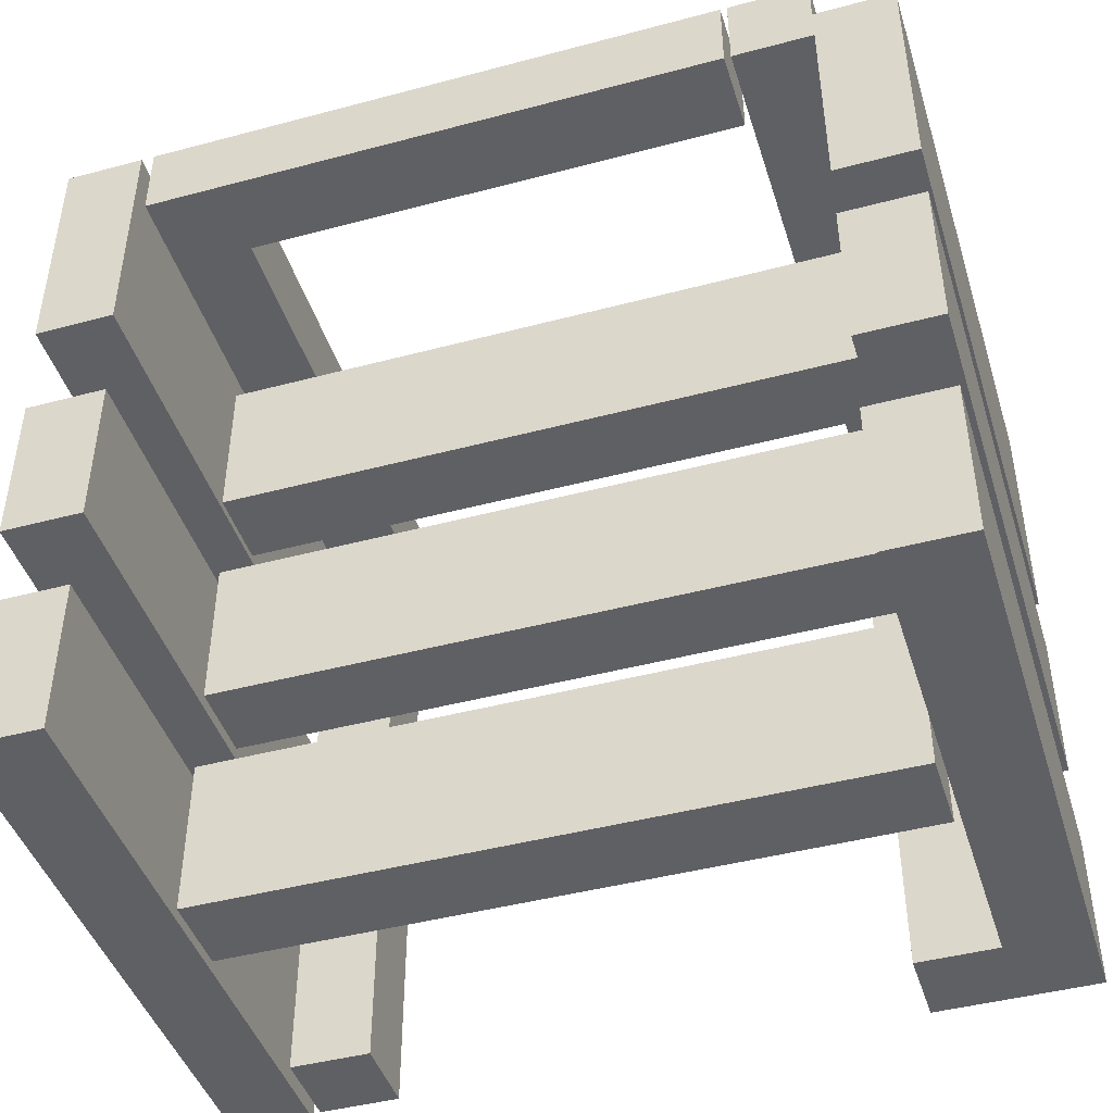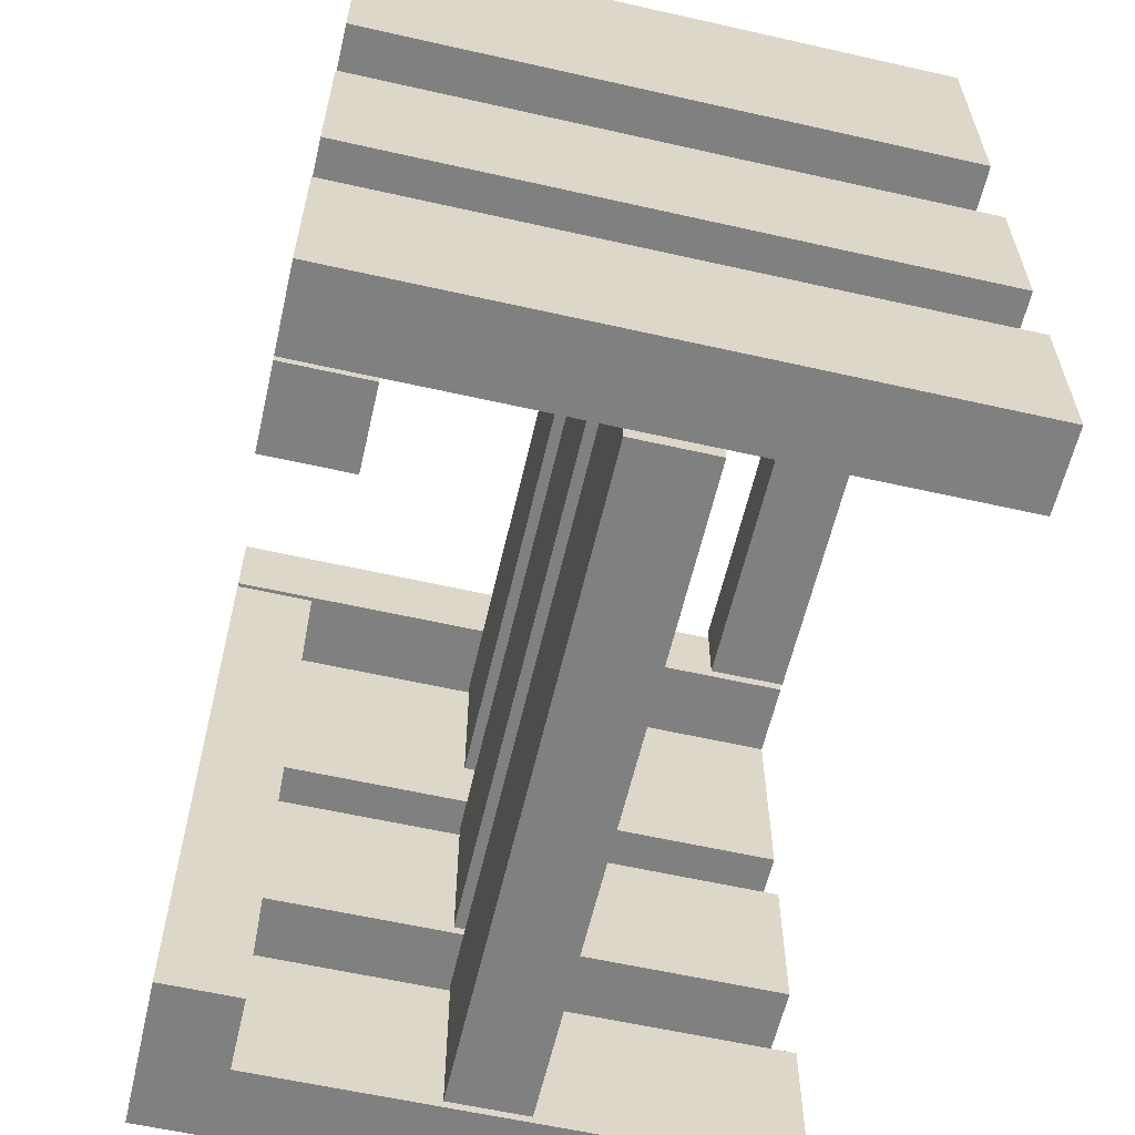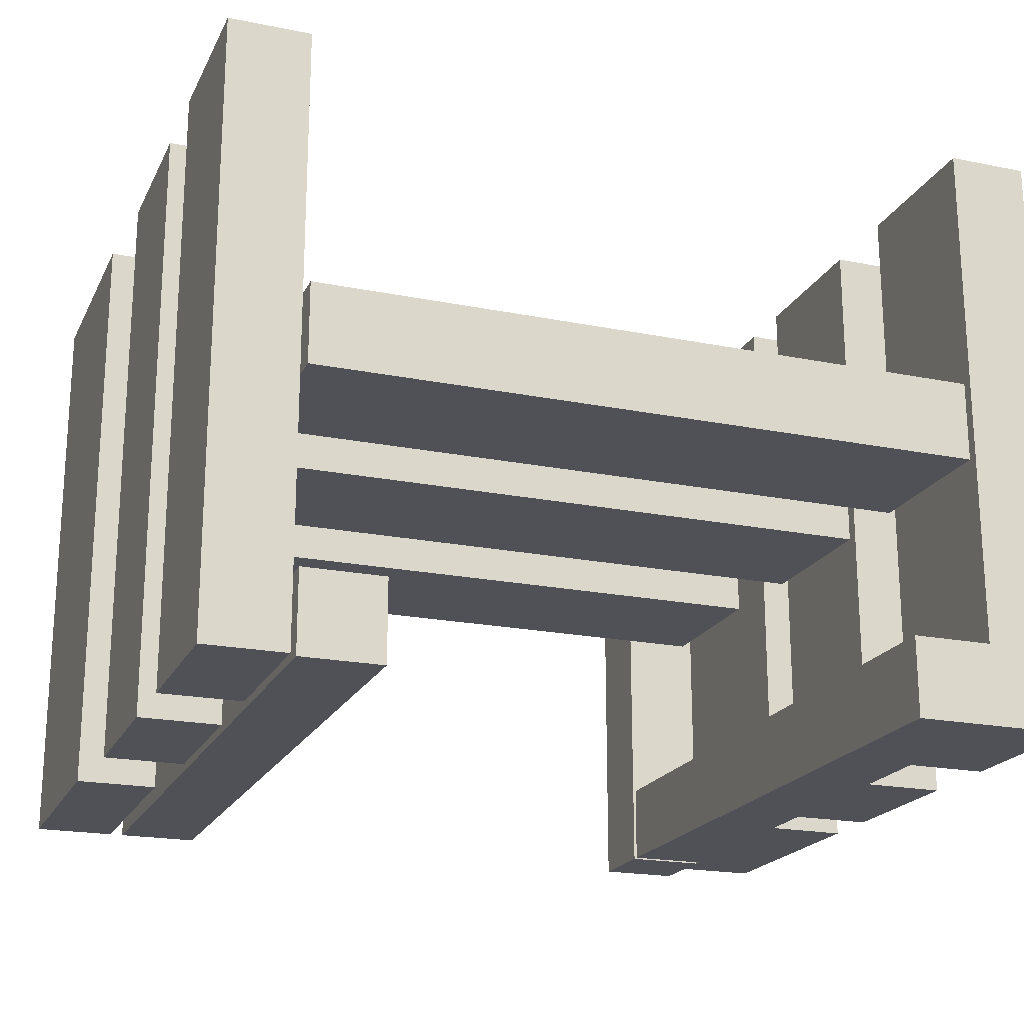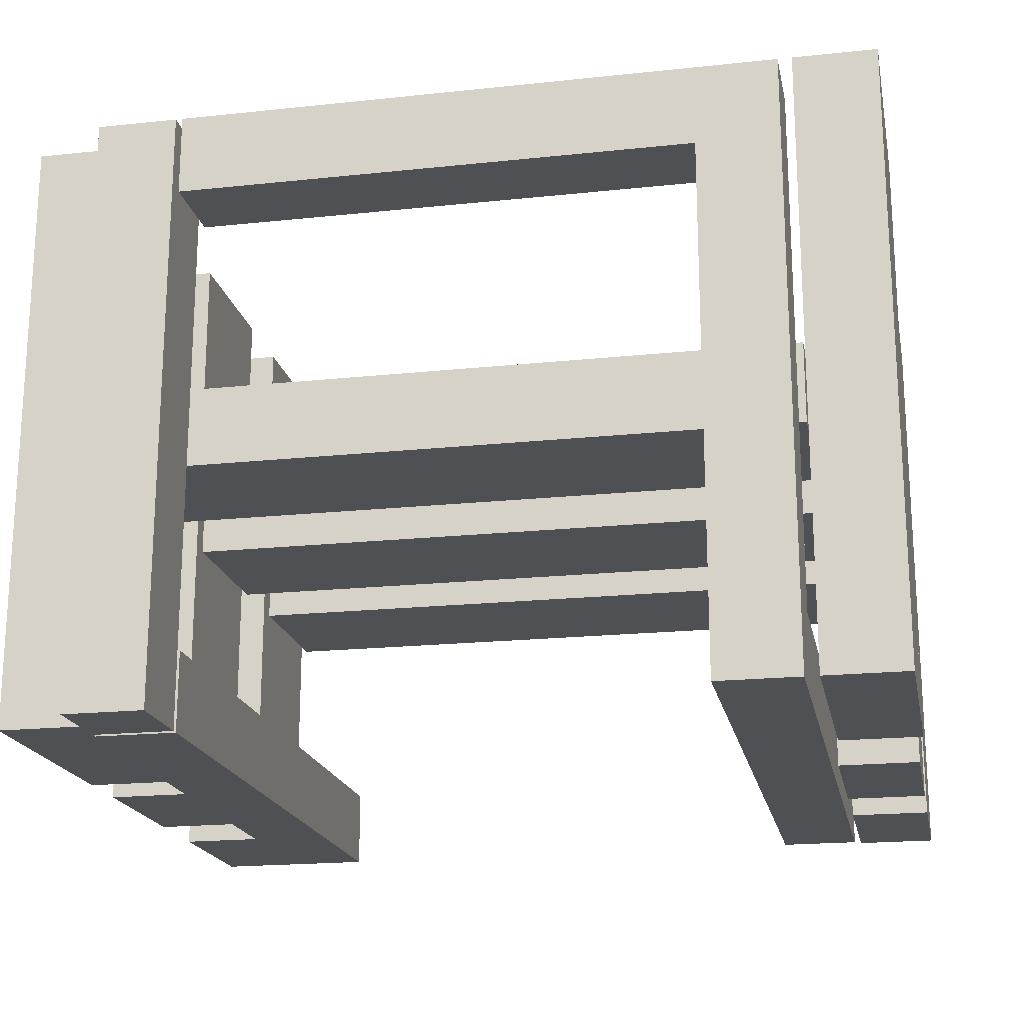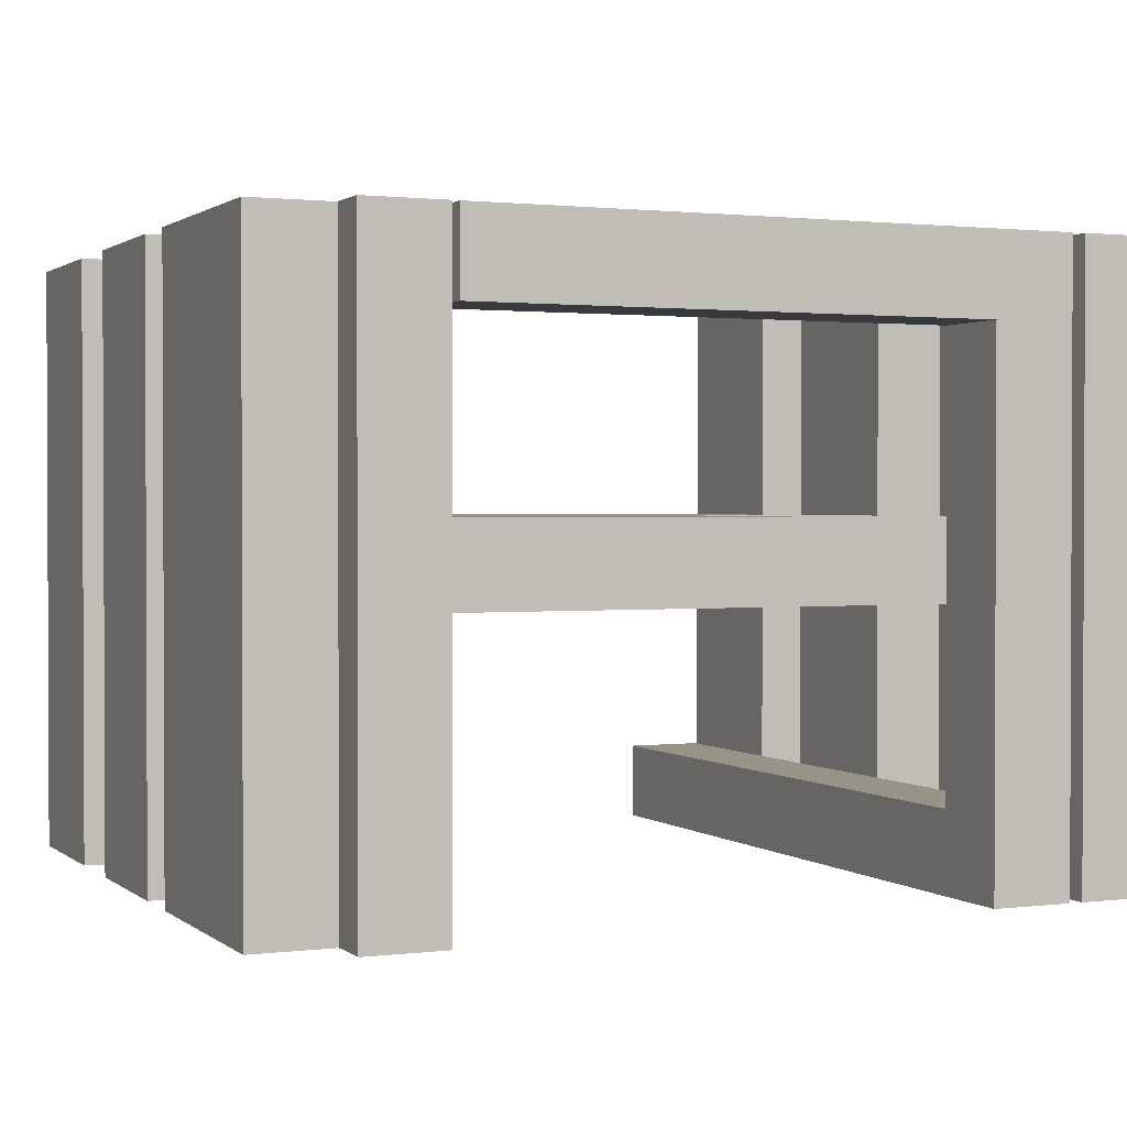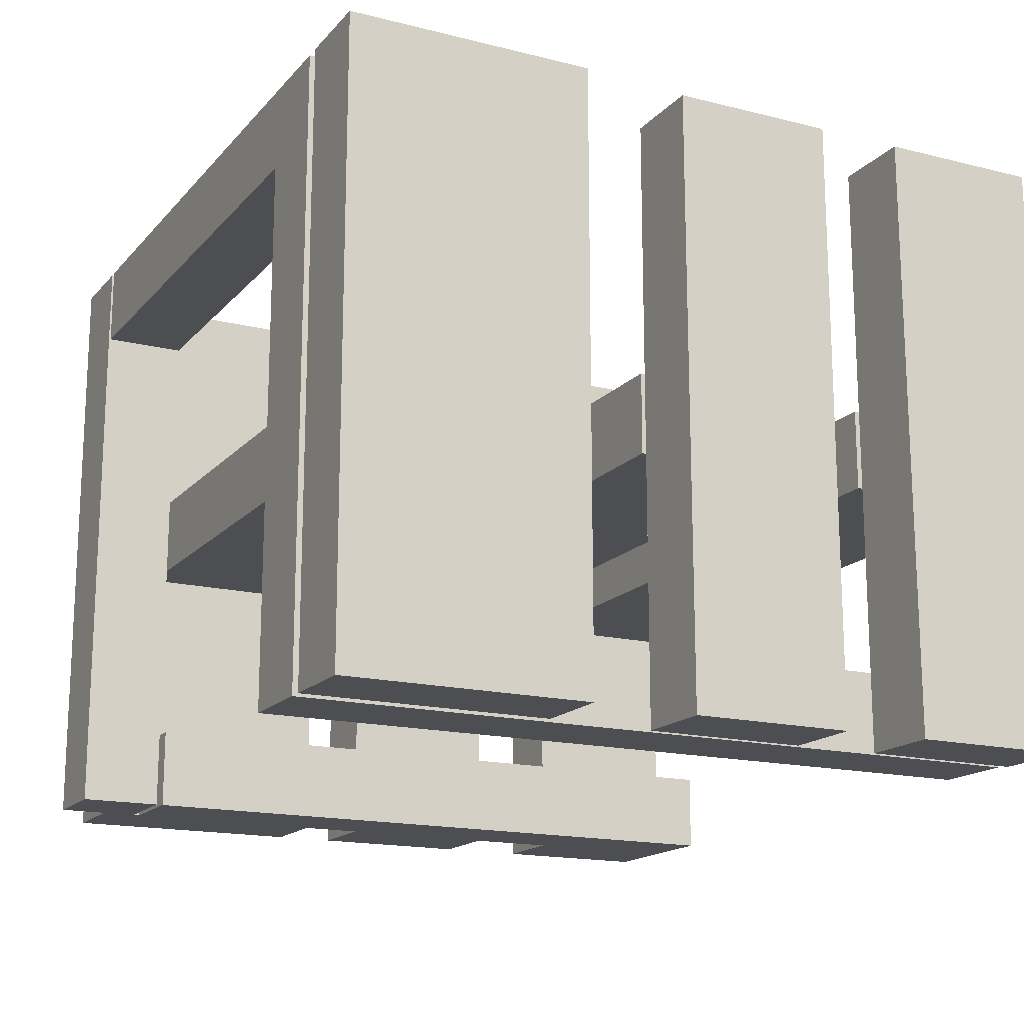
<metadata>
{"format":"obj","ext":"obj","renderer":"f3d","projection":"perspective","resolution":1024,"background":"white","views":[{"elev":-44.5,"azim":17.2,"up":"+Y"},{"elev":-60.2,"azim":-103.0,"up":"+Y"},{"elev":-20.3,"azim":-20.2,"up":"+Z"},{"elev":-19.2,"azim":-168.7,"up":"+Z"},{"elev":1.3,"azim":156.2,"up":"+Z"},{"elev":-16.5,"azim":-117.0,"up":"+Z"}]}
</metadata>
<code>
o obj_0
v 63 		11 		90
v 63 		11 		0
v 63 		47 		0
v 63 		47 		90
v 63 		-22 		90
v 63 		-22 		0
v 63 		2 		0
v 63 		2 		90
v 63 		-59 		90
v 63 		-59 		0
v 63 		-35 		0
v 63 		-35 		90
v 51 		54 		0
v 51 		47 		0
v 51 		47 		90
v 51 		42 		90
v 51 		11 		90
v 51 		-22 		12
v 51 		-35 		12
v 51 		-35 		0
v 51 		-22 		0
v 51 		2 		90
v 51 		-22 		90
v -52 		54 		90
v 51 		-35 		90
v -52 		54 		0
v 51 		11 		12
v 51 		-59 		90
v 51 		2 		12
v 51 		11 		0
v 51 		41 		0
v 51 		42 		0
v 51 		2 		0
v -50 		-35 		52
v -50 		-59 		52
v -64 		54 		90
v -64 		54 		0
v -64 		18 		0
v -64 		18 		90
v -51 		2 		90
v -51 		2 		0
v -63 		2 		0
v -63 		2 		90
v -50 		2 		52
v -50 		-22 		52
v 49 		17 		40
v 49 		17 		52
v 51 		-59 		12
v -63 		-59 		0
v -63 		-59 		90
v -63 		-35 		90
v -63 		-35 		0
v -51 		41 		52
v -51 		17 		52
v 49 		41 		52
v 49 		41 		40
v -63 		-22 		0
v -63 		-22 		90
v -51 		-35 		90
v -51 		-59 		90
v 51 		41 		12
v -52 		18 		90
v -38 		42 		12
v -51 		-22 		90
v -38 		54 		0
v -51 		-59 		0
v 39 		41 		12
v -38 		-58 		12
v -51 		-35 		0
v -38 		-58 		0
v 39 		-59 		12
v -52 		18 		0
v 39 		42 		0
v -50 		42 		12
v 39 		54 		0
v -51 		-22 		0
v -51 		41 		40
v -50 		54 		0
v 51 		54 		90
v 39 		-59 		0
v 39 		41 		0
v -50 		-58 		0
v -50 		-58 		12
v 39 		54 		90
v 39 		42 		90
v 50 		-59 		40
v 50 		-59 		52
v 50 		-35 		52
v 50 		-35 		40
v -51 		17 		40
v 50 		-22 		40
v 38 		42 		90
v 50 		-22 		52
v 38 		42 		78
v 38 		54 		78
v 38 		54 		90
v -50 		54 		90
v -50 		42 		90
v 50 		2 		40
v 50 		2 		52
v -38 		42 		52
v -38 		42 		78
v -38 		54 		78
v -38 		54 		52
v -50 		-59 		40
v -50 		-35 		40
v -50 		-22 		40
v -50 		2 		40
g group_0_15277357
f 1 2 3
f 1 3 4
f 5 6 7
f 5 7 8
f 9 10 11
f 9 11 12
f 4 15 16
f 17 1 16
f 4 16 1
f 18 19 20
f 18 20 21
f 8 22 23
f 8 23 5
f 12 25 28
f 12 28 9
f 24 26 36
f 2 30 31
f 32 3 31
f 14 3 32
f 2 31 3
f 6 21 33
f 6 33 7
f 27 29 33
f 27 33 30
f 10 80 20
f 10 20 11
f 36 37 38
f 36 38 39
f 38 37 26
f 42 40 41
f 40 42 43
f 36 26 37
f 80 10 48
f 10 9 48
f 28 48 9
f 21 6 18
f 6 5 18
f 23 18 5
f 49 50 51
f 49 51 52
f 30 2 27
f 2 1 27
f 17 27 1
f 57 58 43
f 57 43 42
f 4 3 14
f 4 14 15
f 59 51 50
f 59 50 60
f 47 55 54
f 33 29 7
f 8 7 29
f 8 29 22
f 24 36 39
f 24 39 62
f 18 29 71
f 67 71 29
f 29 27 67
f 61 67 27
f 20 19 11
f 12 11 19
f 12 19 25
f 43 58 40
f 58 64 40
f 63 70 65
f 66 49 52
f 66 52 69
f 19 18 71
f 48 19 71
f 68 70 63
f 27 17 61
f 17 16 61
f 32 61 16
f 26 72 38
f 22 29 18
f 22 18 23
f 25 19 48
f 25 48 28
f 98 97 74
f 75 14 73
f 13 14 75
f 32 73 14
f 76 57 42
f 76 42 41
f 78 82 74
f 50 49 66
f 50 66 60
f 15 14 79
f 13 79 14
f 31 30 81
f 30 33 81
f 80 81 33
f 80 33 21
f 80 21 20
f 74 82 83
f 53 56 77
f 32 31 61
f 71 80 48
f 63 101 74
f 63 74 83
f 63 83 68
f 78 65 82
f 70 82 65
f 73 85 84
f 81 61 31
f 67 61 81
f 84 75 73
f 83 82 70
f 83 70 68
f 67 81 80
f 67 80 71
f 52 51 69
f 59 69 51
f 58 57 76
f 58 76 64
f 60 66 69
f 60 69 59
f 62 72 26
f 62 26 24
f 41 40 76
f 64 76 40
f 72 62 38
f 39 38 62
f 53 77 90
f 53 90 54
f 79 13 75
f 92 94 95
f 92 95 96
f 87 86 89
f 87 89 88
f 93 91 99
f 93 99 100
f 96 97 98
f 96 98 92
f 79 84 15
f 101 102 98
f 98 102 92
f 85 73 16
f 104 97 103
f 96 103 97
f 102 101 104
f 102 104 103
f 56 55 47
f 56 47 46
f 16 15 85
f 84 85 15
f 94 102 103
f 94 103 95
f 100 44 93
f 92 102 94
f 108 99 107
f 91 107 99
f 32 16 73
f 79 75 84
f 96 95 103
f 46 90 77
f 35 87 34
f 88 34 87
f 46 77 56
f 44 45 93
f 34 106 105
f 34 105 35
f 53 54 55
f 44 108 107
f 44 107 45
f 86 105 106
f 86 106 89
f 86 87 105
f 88 106 34
f 35 105 87
f 45 107 91
f 88 89 106
f 44 100 99
f 108 44 99
f 45 91 93
f 54 90 46
f 54 46 47
f 65 104 63
f 101 63 104
f 78 74 97
f 98 74 101
f 65 78 104
f 97 104 78
f 53 55 56

</code>
